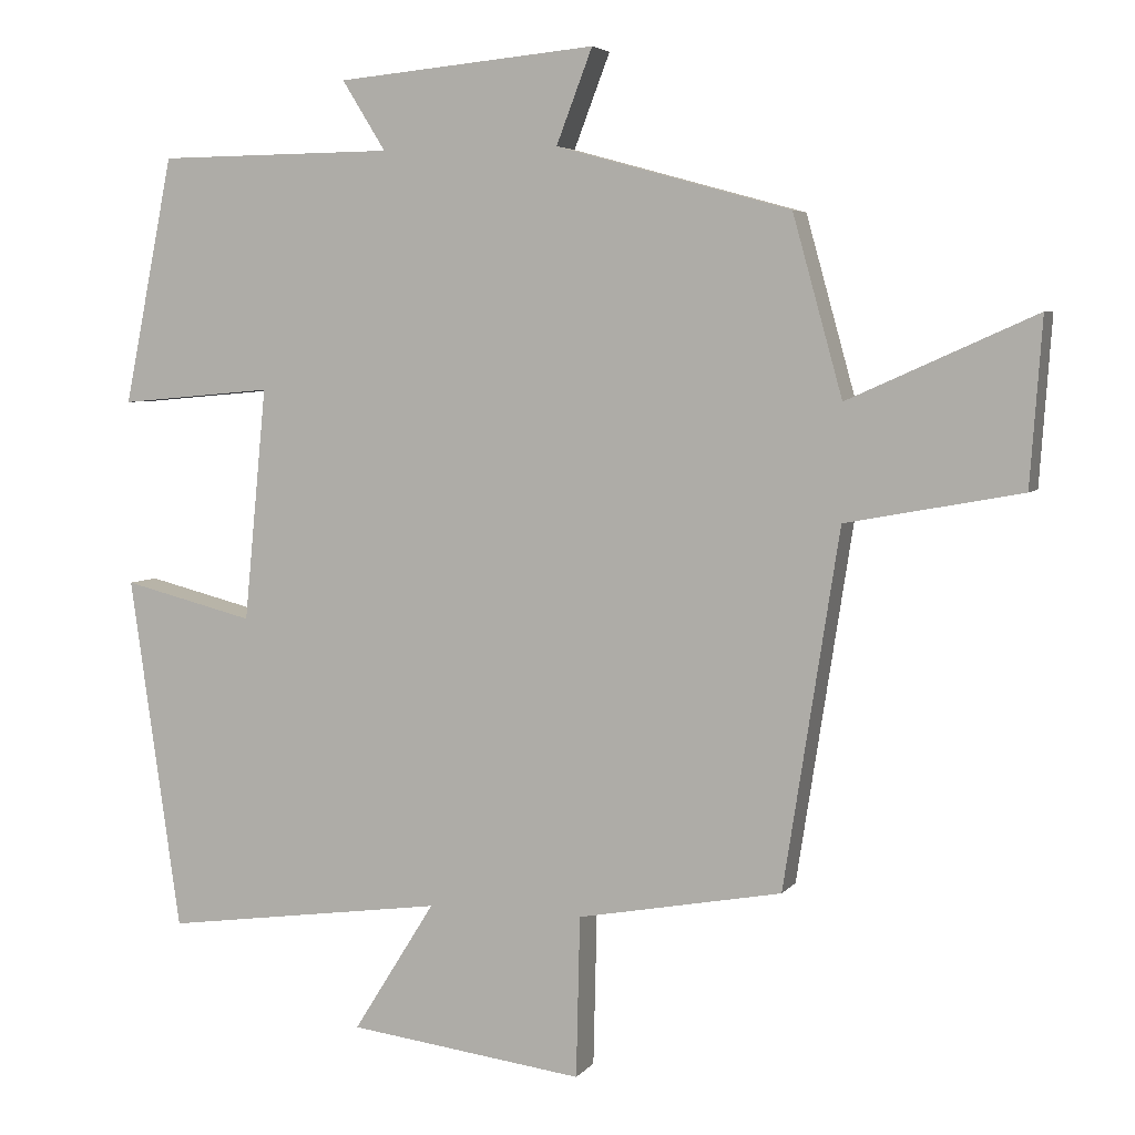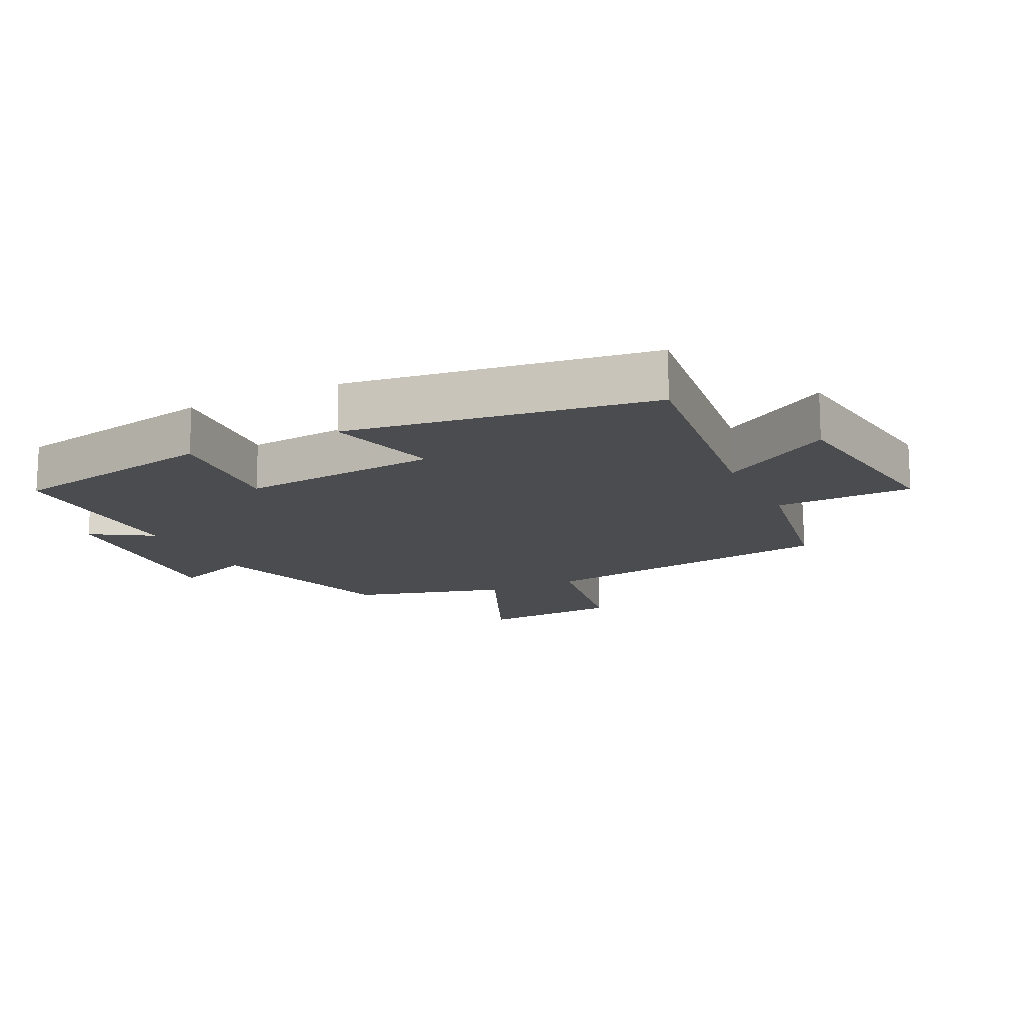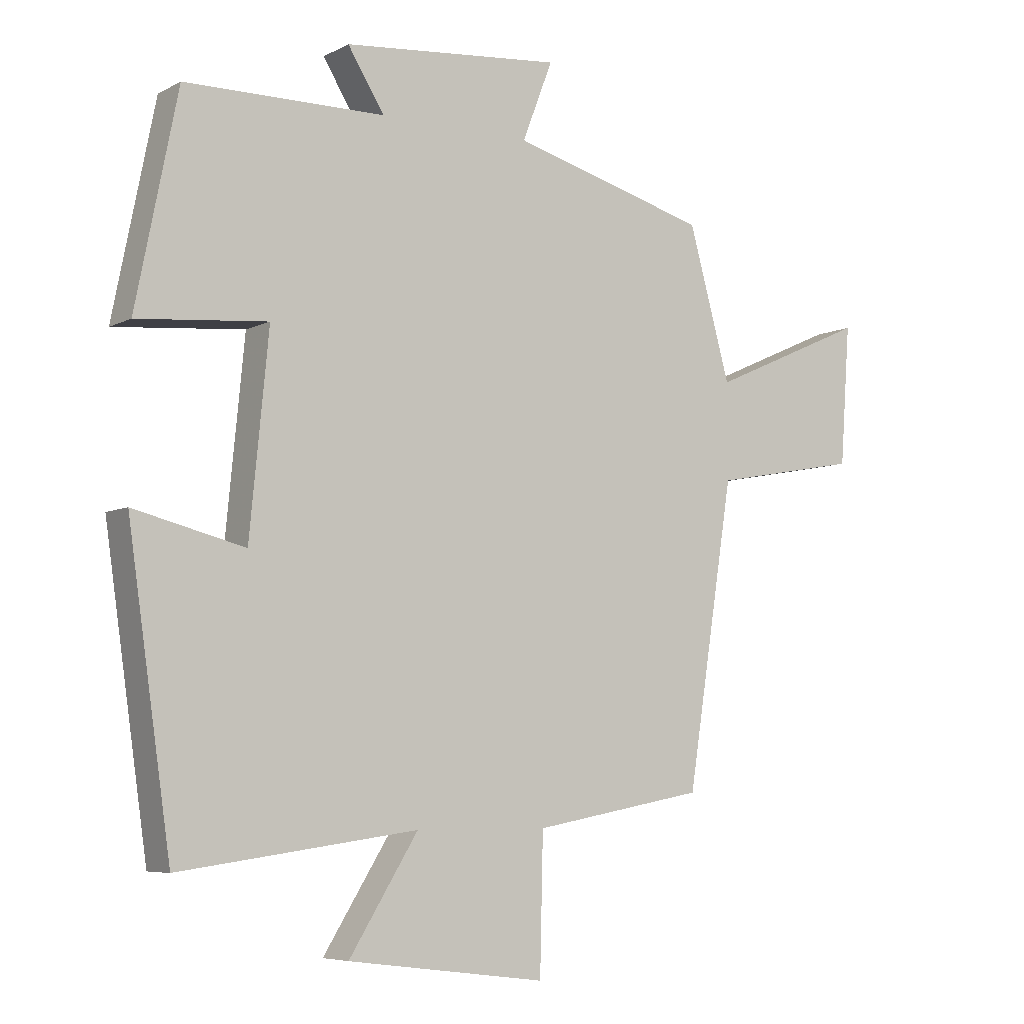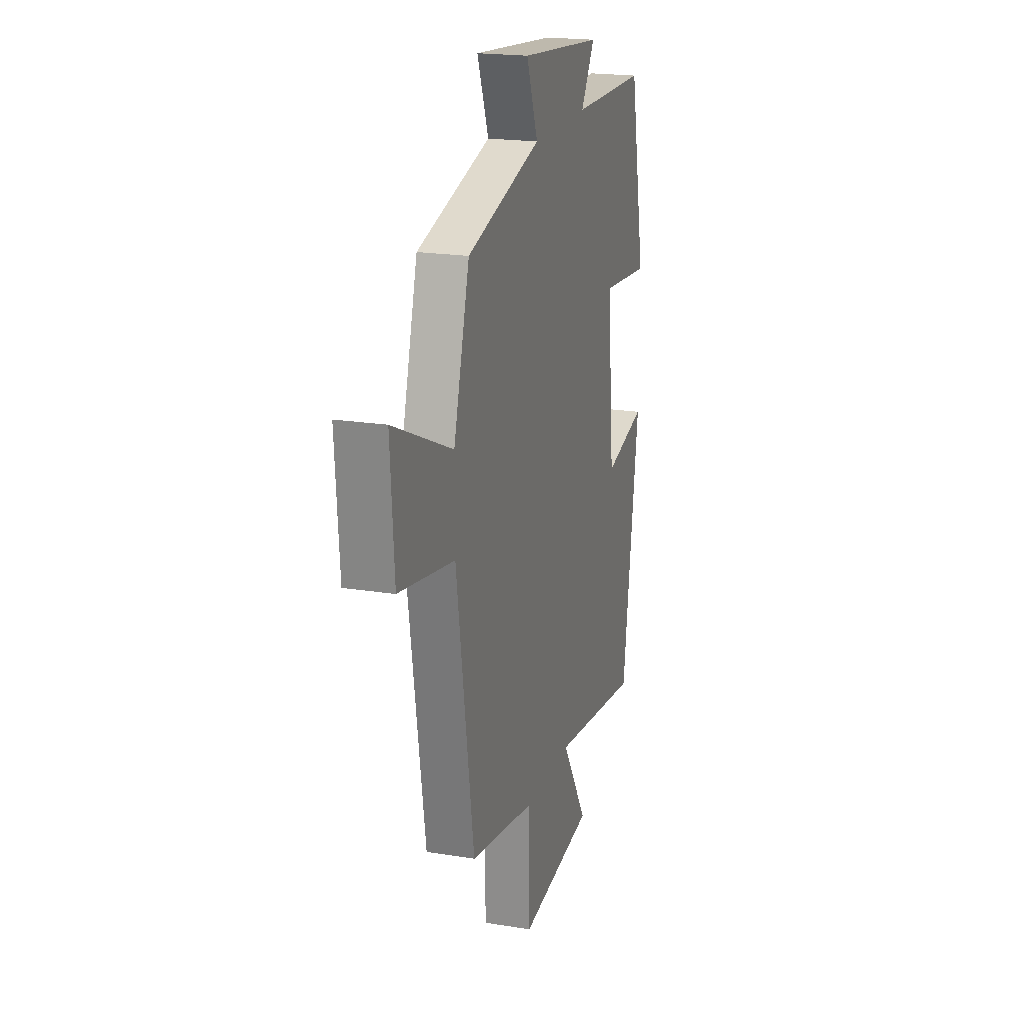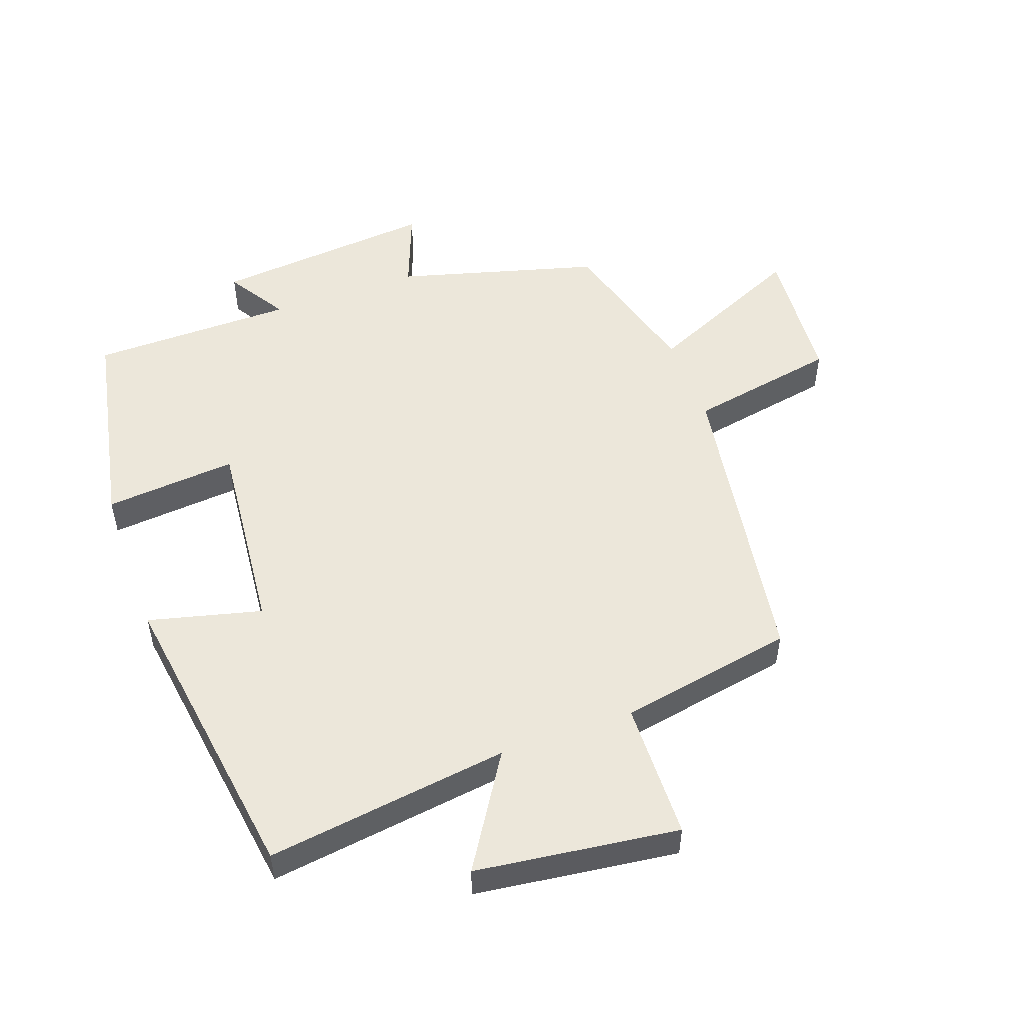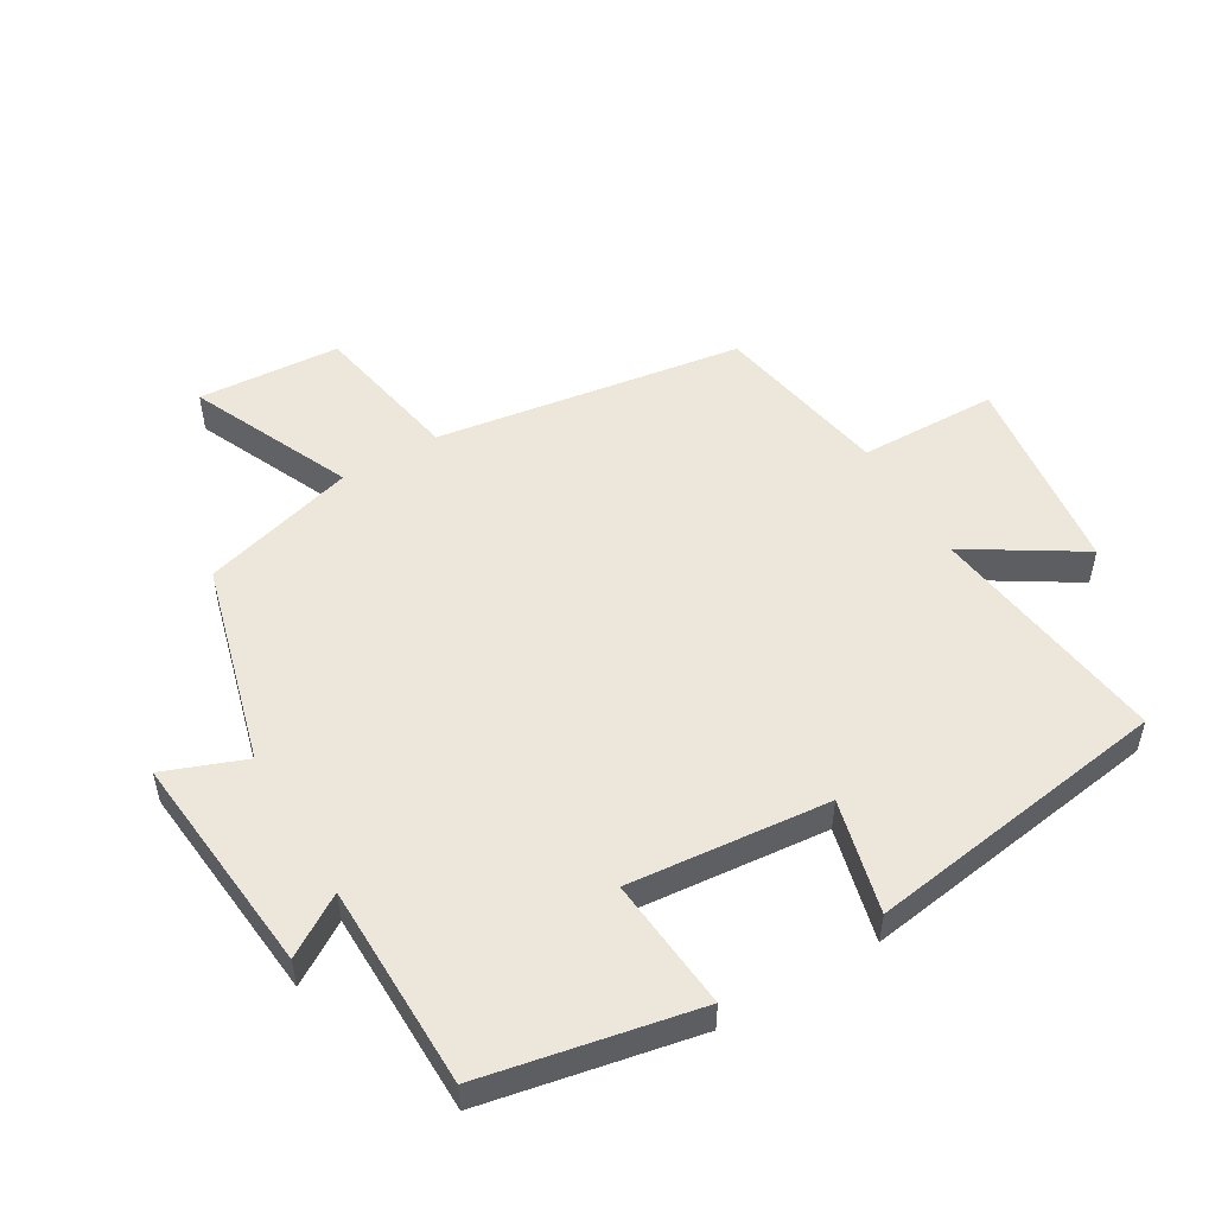
<metadata>
{"format":"obj","ext":"obj","renderer":"f3d","projection":"perspective","resolution":1024,"background":"white","views":[{"elev":4.8,"azim":-160.6,"up":"+Z"},{"elev":-14.7,"azim":116.2,"up":"+Y"},{"elev":-6.3,"azim":145.9,"up":"+Z"},{"elev":20.1,"azim":-73.4,"up":"+Z"},{"elev":51.8,"azim":160.2,"up":"+Y"},{"elev":52.1,"azim":59.3,"up":"+Y"}]}
</metadata>
<code>
v -0.426 0.07 -0.45
v -0.5 0.07 0.024
v -0.733 0.07 0.067
v -0.749 0.07 0.287
v -0.5 0.07 0.176
v -0.434 0.07 0.414
v -0.122 0.07 0.5
v -0.17 0.07 0.625
v 0.176 0.07 0.593
v 0.118 0.07 0.5
v 0.434 0.07 0.497
v 0.5 0.07 0.168
v 0.295 0.07 0.186
v 0.325 0.07 -0.124
v 0.5 0.07 -0.08
v 0.432 0.07 -0.551
v 0.056 0.07 -0.5
v 0.165 0.07 -0.674
v -0.149 0.07 -0.714
v -0.154 0.07 -0.5
v -0.426 0 -0.45
v -0.5 0 0.024
v -0.733 0 0.067
v -0.749 0 0.287
v -0.5 0 0.176
v -0.434 0 0.414
v -0.122 0 0.5
v -0.17 0 0.625
v 0.176 0 0.593
v 0.118 0 0.5
v 0.434 0 0.497
v 0.5 0 0.168
v 0.295 0 0.186
v 0.325 0 -0.124
v 0.5 0 -0.08
v 0.432 0 -0.551
v 0.056 0 -0.5
v 0.165 0 -0.674
v -0.149 0 -0.714
v -0.154 0 -0.5
f 17 18 19 20
f 17 20 1 2
f 14 15 16 17
f 13 14 17 2
f 10 11 12 13
f 10 13 2
f 7 8 9 10
f 7 10 2
f 6 7 2
f 5 6 2
f 2 3 4 5
f 40 39 38 37
f 22 21 40 37
f 37 36 35 34
f 22 37 34 33
f 33 32 31 30
f 22 33 30
f 30 29 28 27
f 22 30 27
f 22 27 26
f 22 26 25
f 25 24 23 22
f 1 21 22 2
f 2 22 23 3
f 3 23 24 4
f 4 24 25 5
f 5 25 26 6
f 6 26 27 7
f 7 27 28 8
f 8 28 29 9
f 9 29 30 10
f 10 30 31 11
f 11 31 32 12
f 12 32 33 13
f 13 33 34 14
f 14 34 35 15
f 15 35 36 16
f 16 36 37 17
f 17 37 38 18
f 18 38 39 19
f 19 39 40 20
f 20 40 21 1

</code>
